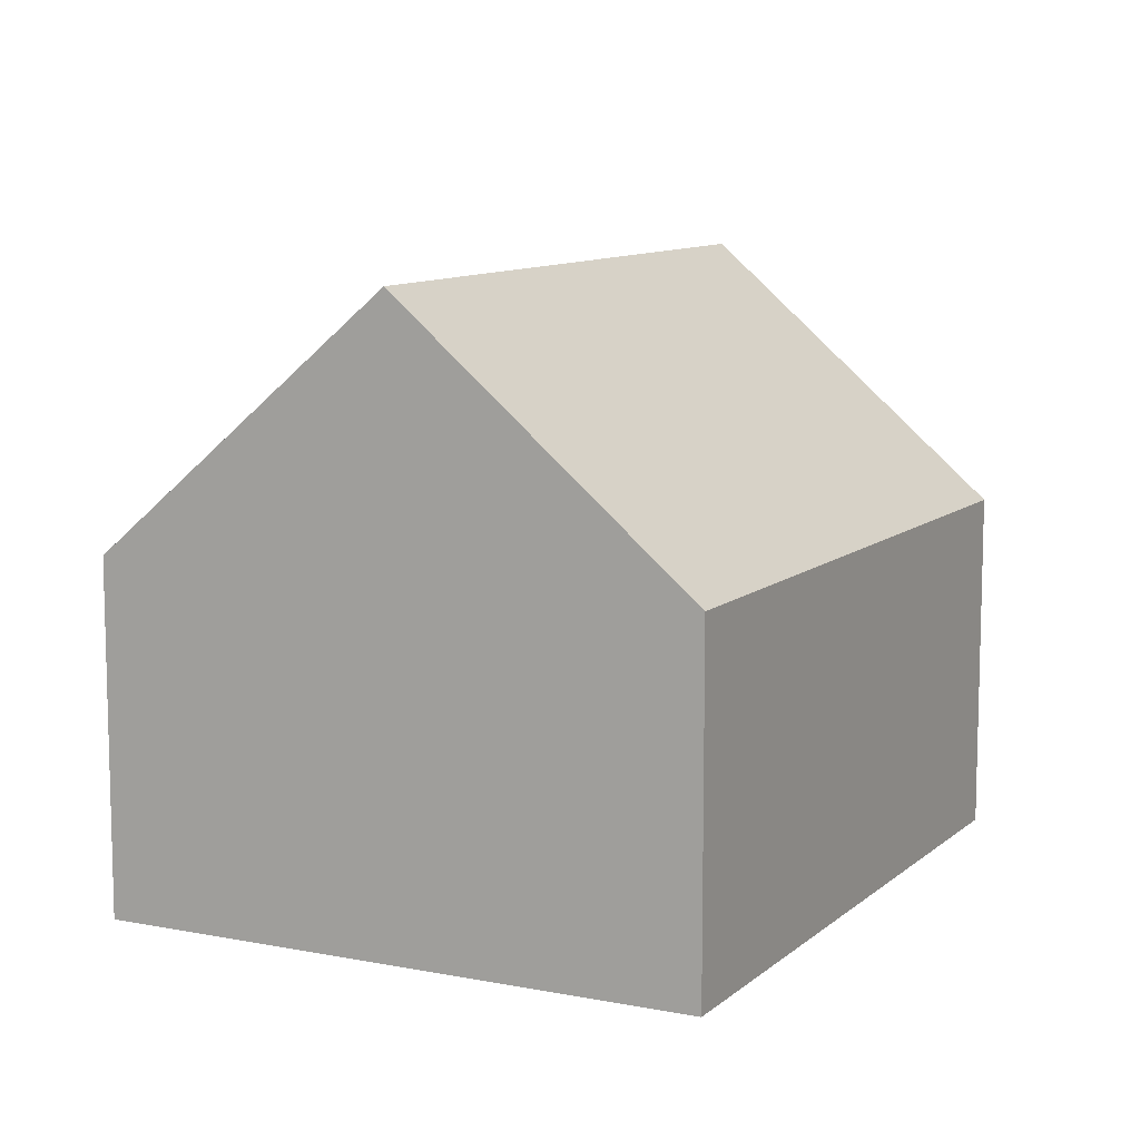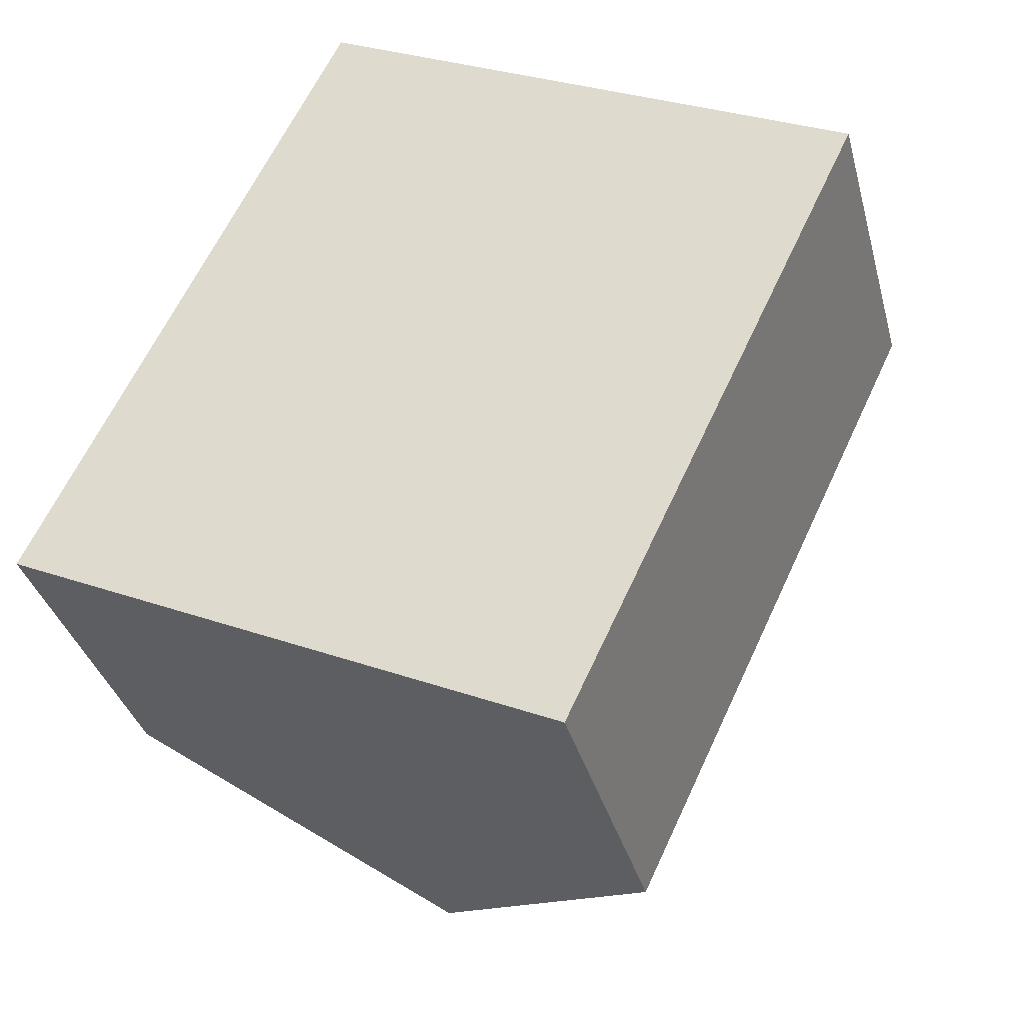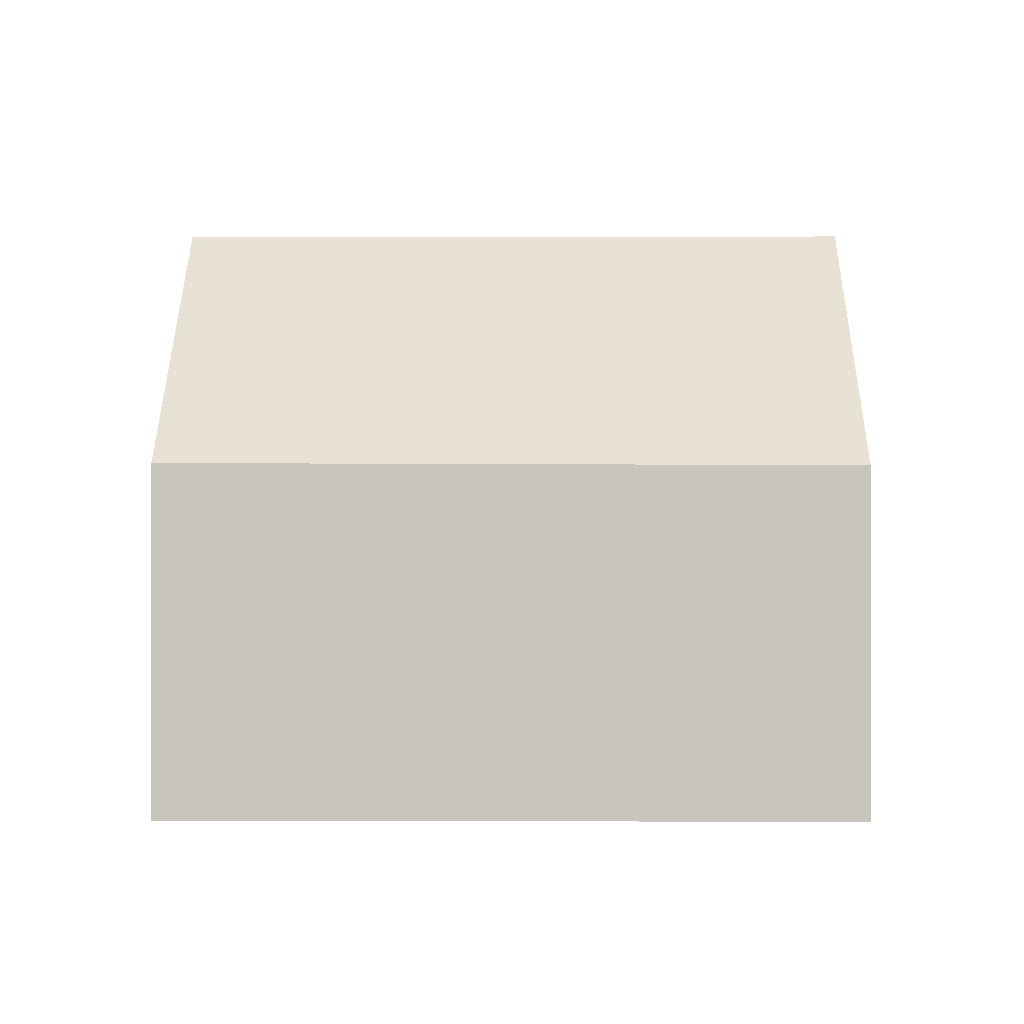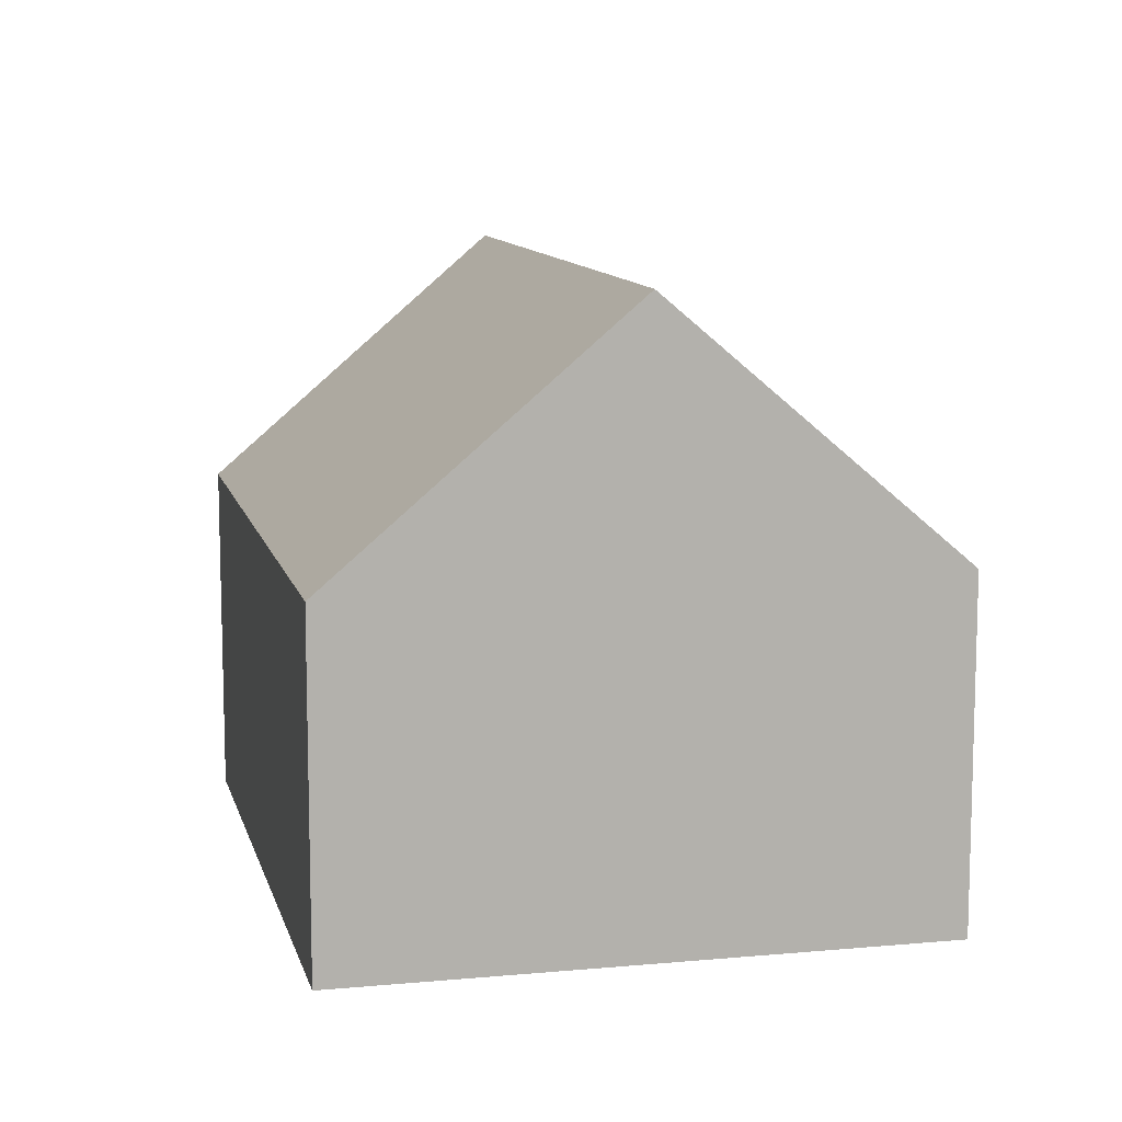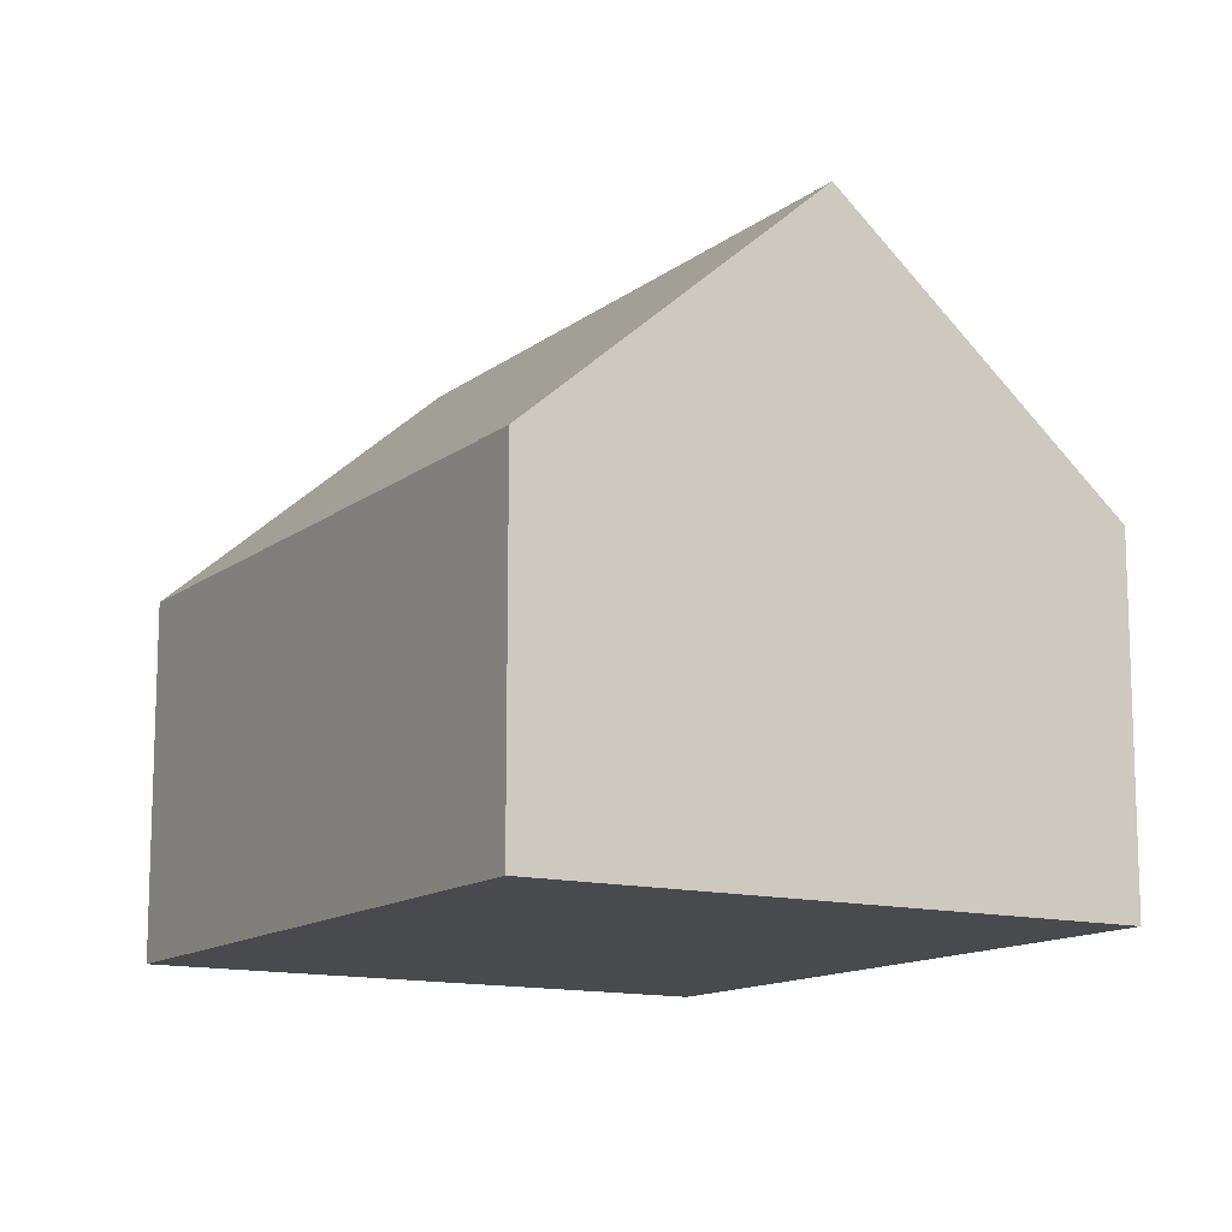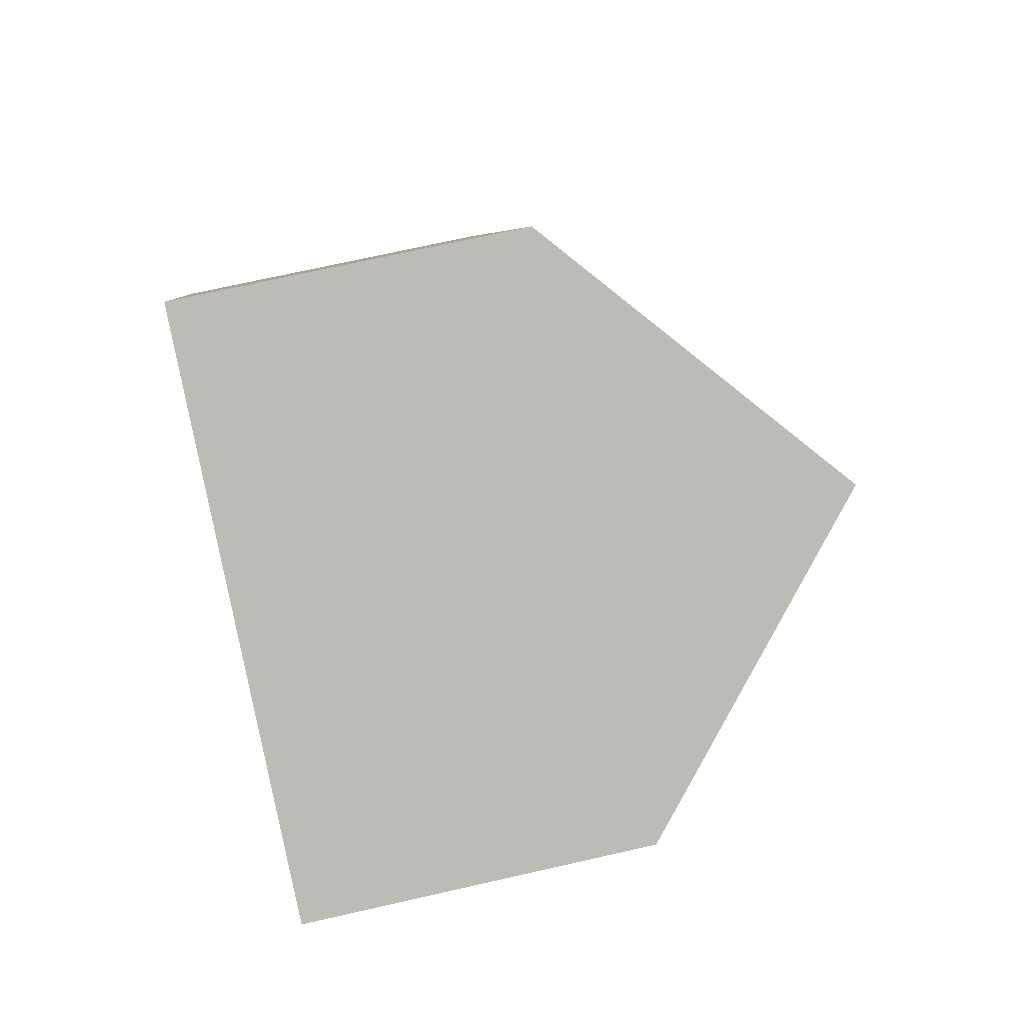
<metadata>
{"format":"obj","ext":"obj","renderer":"f3d","projection":"perspective","resolution":1024,"background":"white","views":[{"elev":10.2,"azim":52.8,"up":"+Y"},{"elev":-34.8,"azim":14.4,"up":"+Z"},{"elev":-0.3,"azim":116.2,"up":"+Y"},{"elev":10.8,"azim":-167.9,"up":"+Y"},{"elev":-13.0,"azim":174.5,"up":"+Y"},{"elev":70.7,"azim":77.2,"up":"+Z"}]}
</metadata>
<code>
v  11.2 4.597 4.95
v  3.614 7.975 -1.693
v  7.631 7.975 6.706
v  7.253 4.565 -3.397
v  0 4.588 2.809e-16
v  4.05 4.588 8.467
v  4.386 4.906 8.302
v  0 0 0
v  4.05 -5.185e-16 8.467
v  4.386 -5.084e-16 8.302
v  7.631 -4.106e-16 6.706
v  11.2 -3.031e-16 4.95
v  7.253 2.08e-16 -3.397
v  3.614 1.037e-16 -1.693
g defaultobject
f 1 2 3
f 2 1 4
f 5 3 2
f 3 5 6
f 3 6 7
f 8 6 5
f 6 8 9
f 9 7 6
f 7 9 3
f 3 9 1
f 1 9 10
f 1 10 11
f 1 11 12
f 12 4 1
f 4 12 13
f 4 5 2
f 5 4 8
f 8 4 14
f 14 4 13
f 14 9 8
f 9 14 10
f 10 14 11
f 11 14 13
f 11 13 12

</code>
